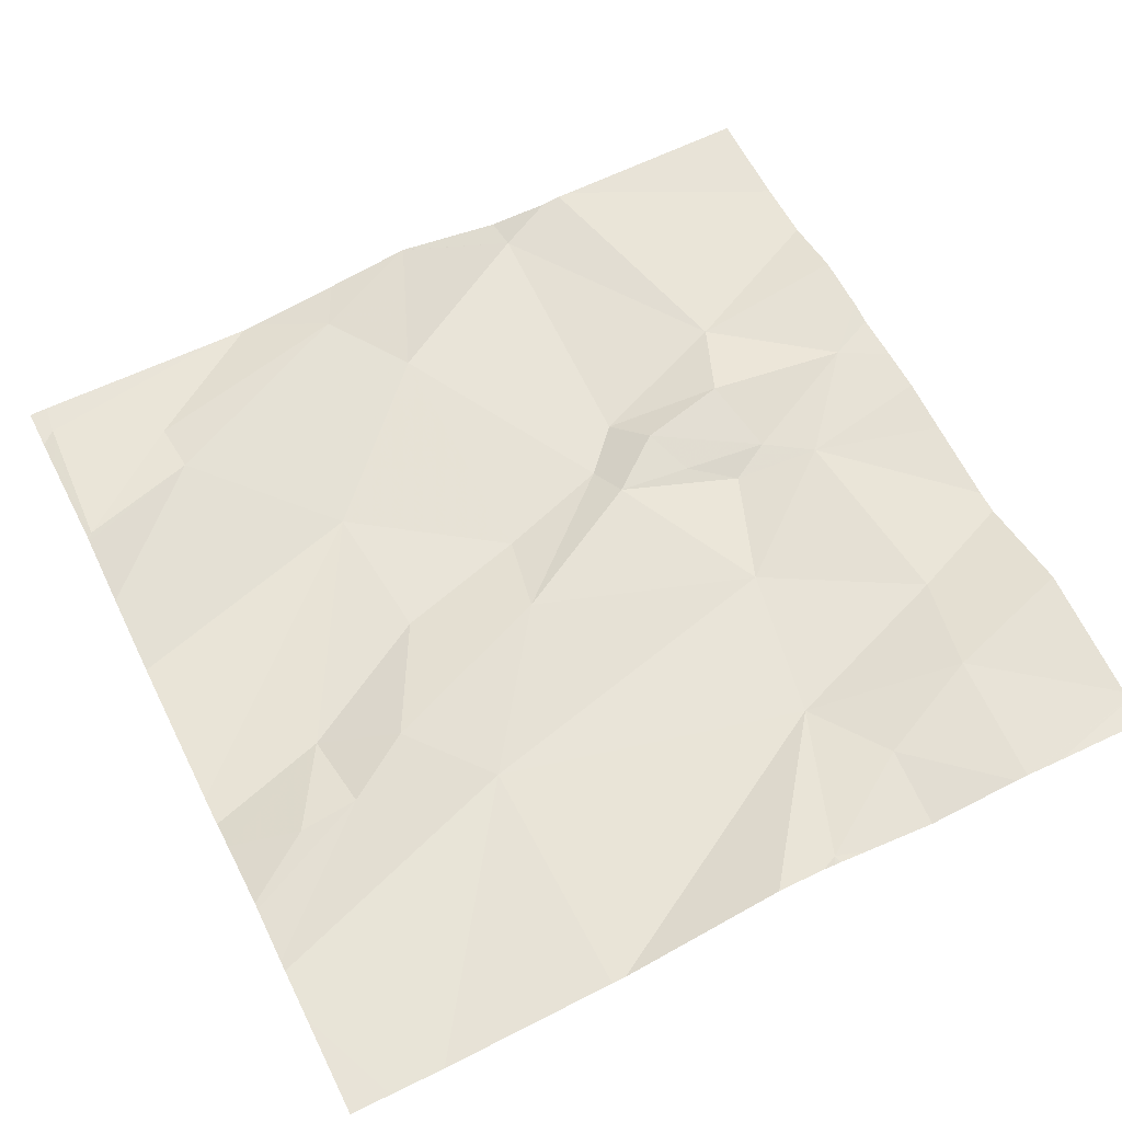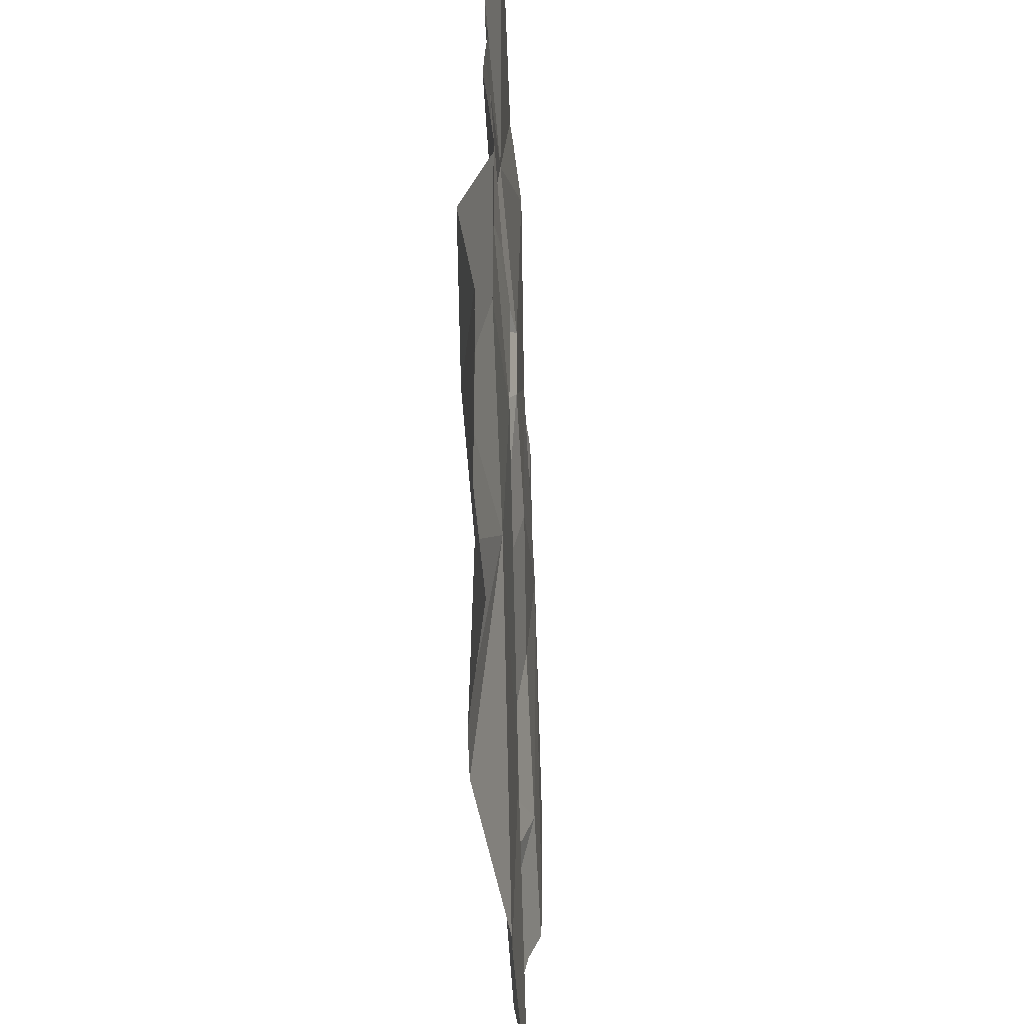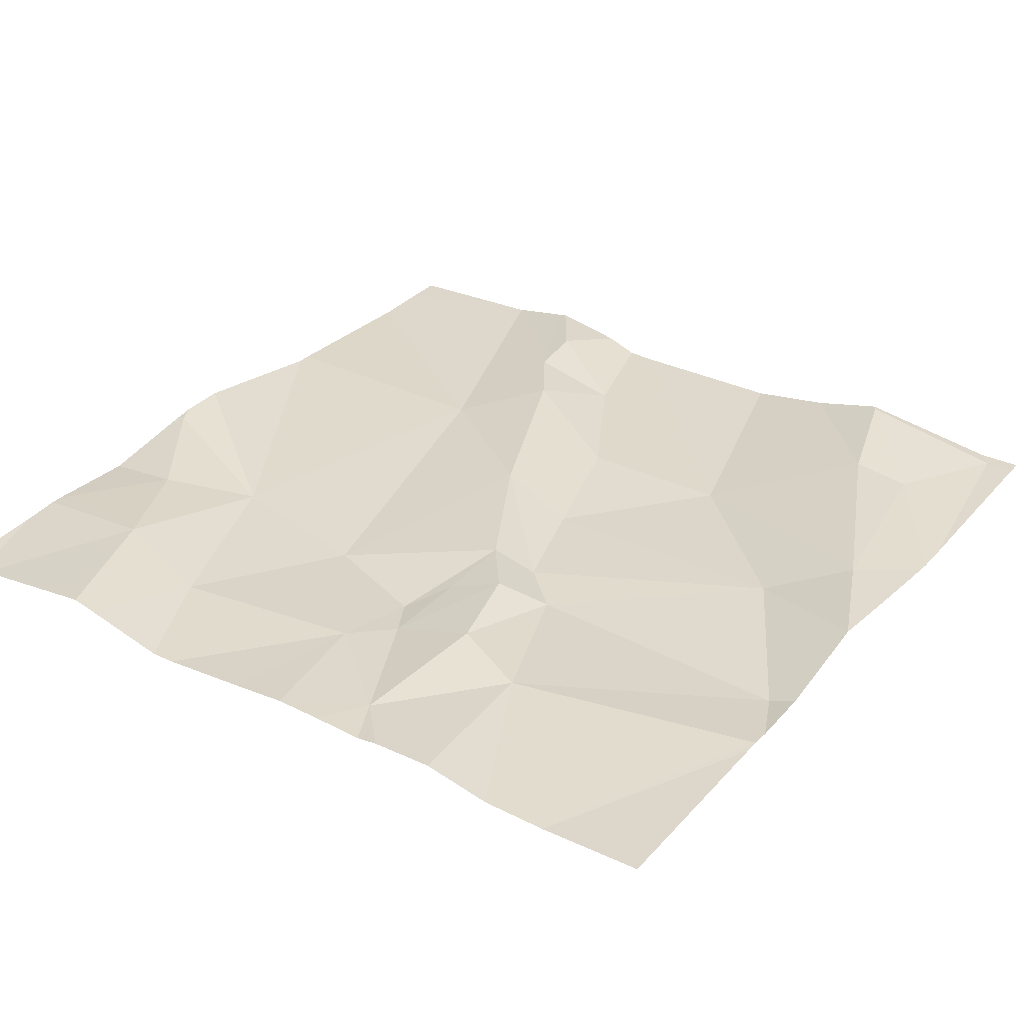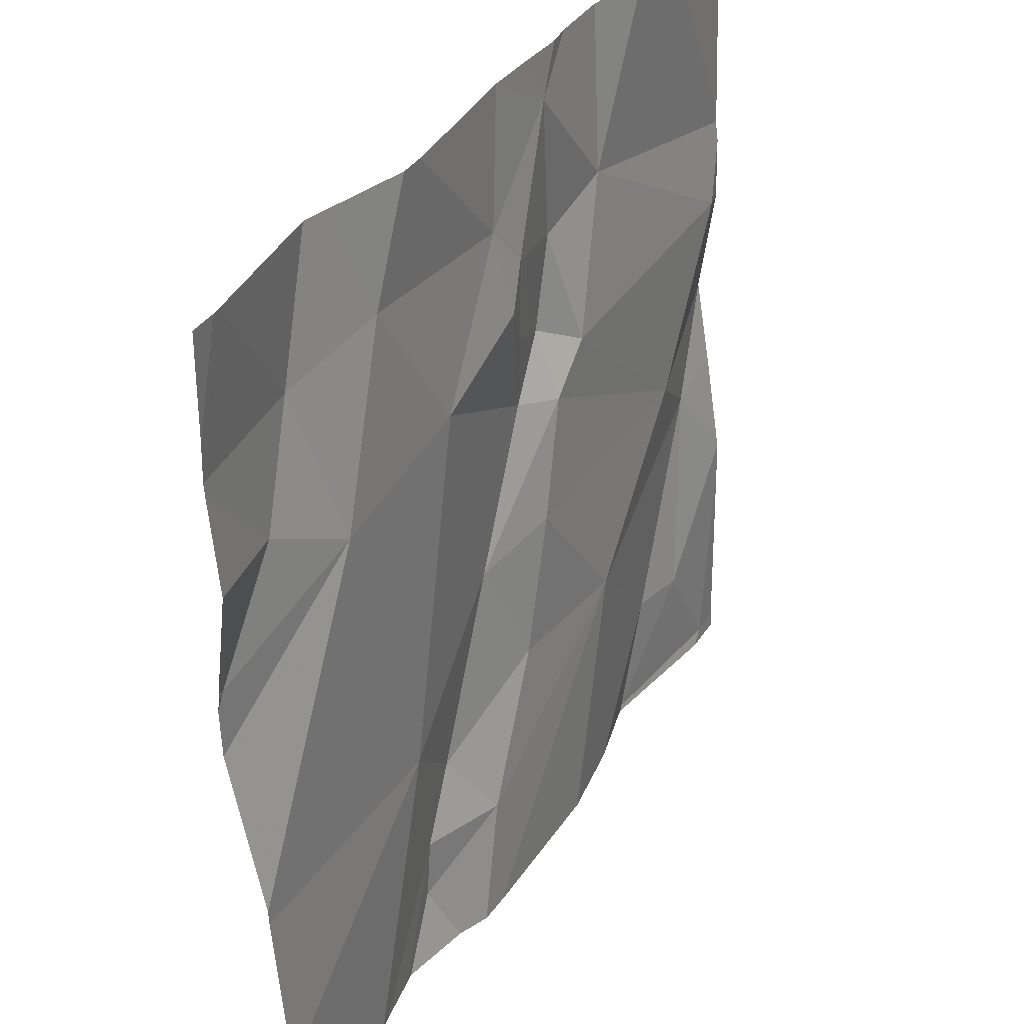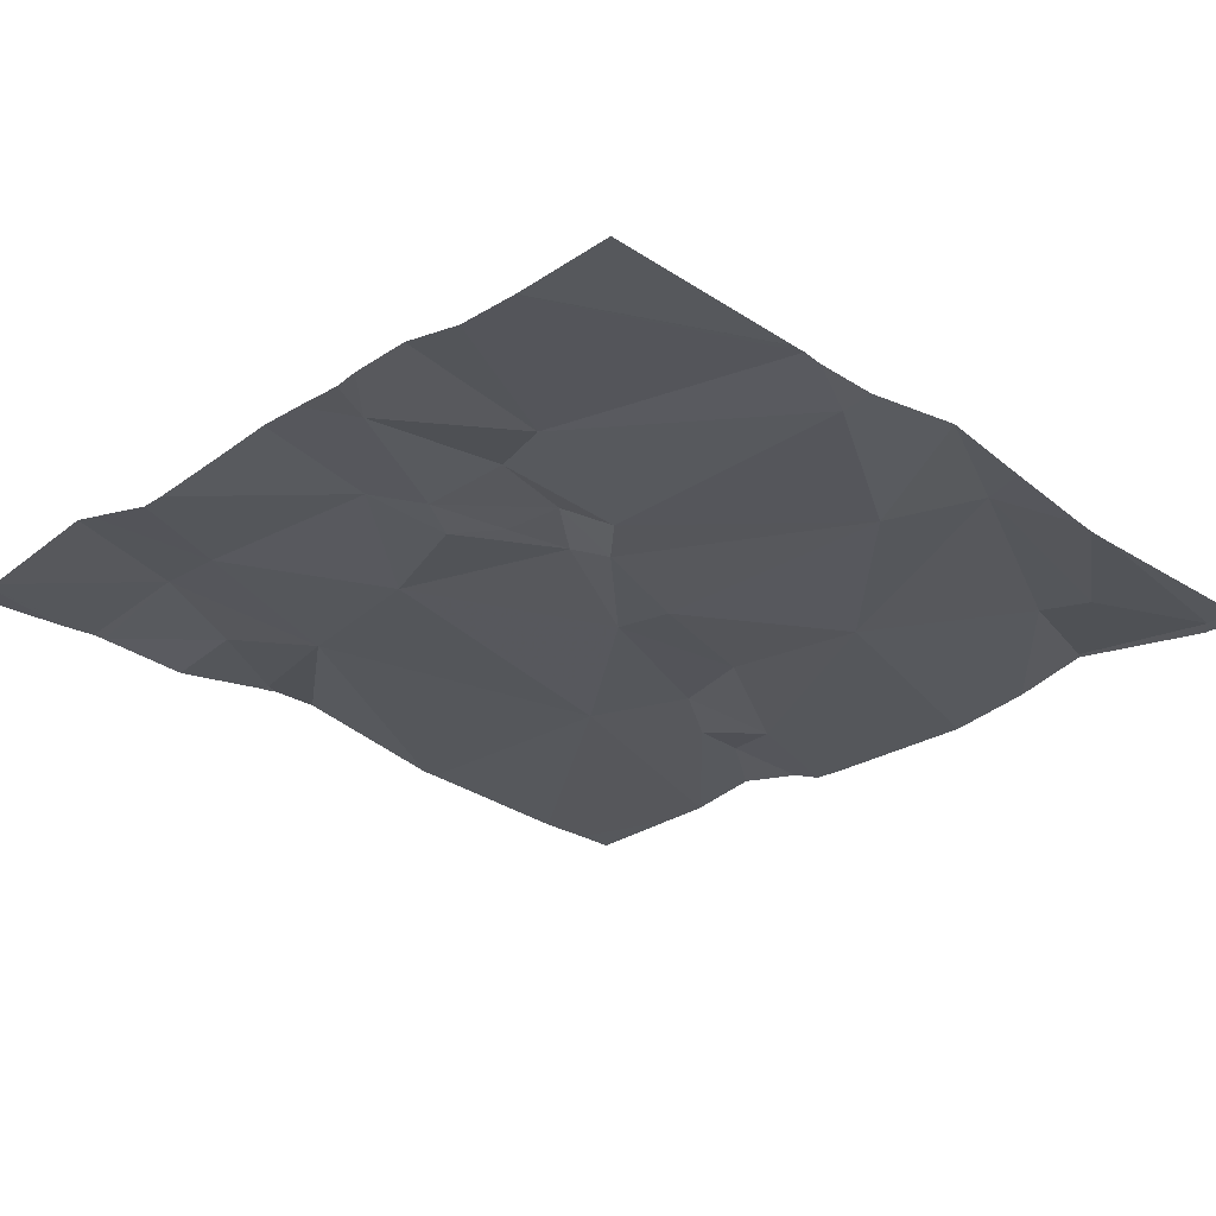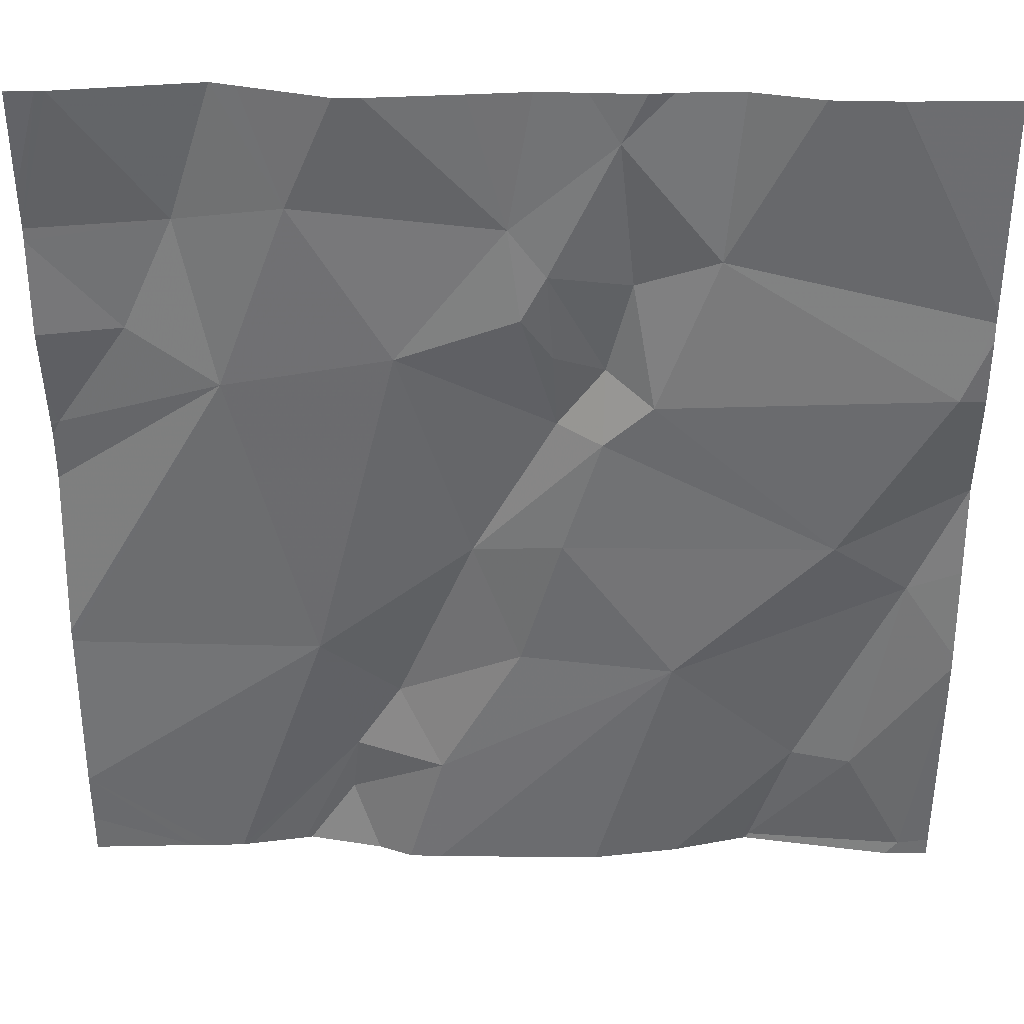
<metadata>
{"format":"obj","ext":"obj","renderer":"f3d","projection":"perspective","resolution":1024,"background":"white","views":[{"elev":58.1,"azim":63.5,"up":"+Z"},{"elev":31.5,"azim":92.1,"up":"+Y"},{"elev":34.7,"azim":-145.6,"up":"+Z"},{"elev":36.4,"azim":121.0,"up":"+Y"},{"elev":-24.3,"azim":-135.2,"up":"+Z"},{"elev":38.2,"azim":-177.9,"up":"+Y"}]}
</metadata>
<code>
v -74.27 287.8 500.8
v -74.83 286.8 500.7
v -74.11 287.8 500.7
v -74.43 287.1 500.7
v -74.38 287 500.7
v -74.48 287 500.7
v -74.35 287.1 500.7
v -74.51 287.3 500.7
v -74.44 287.5 500.7
v -74.74 286.8 500.7
v -74.41 286.8 500.7
v -74.19 286.8 500.7
v -74.83 286.8 500.7
v -74.33 286.8 500.7
v -74.42 287.8 500.7
v -74.51 287.8 500.7
v -74.09 287.4 500.7
v -74.48 286.8 500.7
v -74.26 287.5 500.7
v -74.26 286.8 500.7
v -74.44 286.8 500.7
v -74.56 287.6 500.7
v -74.59 287.6 500.7
v -74.55 287.7 500.7
v -74.25 286.8 500.7
v -74.93 287 500.7
v -74.87 287 500.7
v -74.38 286.9 500.7
v -74.57 287.8 500.8
v -75 286.9 500.7
v -74.08 287.4 500.7
v -74.08 287.4 500.7
v -74.57 287.1 500.7
v -74.65 287.4 500.7
v -74.61 287.3 500.7
v -74.89 287.3 500.7
v -75 287.5 500.7
v -74.7 287.5 500.7
v -74.73 287.1 500.7
v -74.98 287.2 500.7
v -74.34 287.7 500.7
v -74.76 287.6 500.7
v -74.22 287.6 500.8
v -74.65 287.5 500.8
v -74.6 287.4 500.7
v -74.6 287.5 500.7
v -74.08 286.9 500.7
v -74.08 287.3 500.7
v -74.12 287.8 500.7
v -74.17 287.5 500.7
v -74.82 286.8 500.7
v -74.08 287.1 500.7
v -74.66 287.7 500.8
v -75.03 287.3 500.8
v -74.71 287.8 500.8
v -74.08 286.9 500.7
v -74.68 287.6 500.8
v -75.03 286.9 500.7
v -75.03 287.1 500.7
v -75.03 287.1 500.7
v -75.03 287.1 500.7
v -75.03 287.2 500.7
v -74.39 287.8 500.7
v -74.78 287.8 500.8
v -75.03 287.6 500.7
v -75.03 287.5 500.7
v -75.03 287.3 500.8
v -75.03 287.3 500.8
v -75.03 287.6 500.7
v -75.03 287.5 500.7
v -74.08 287.4 500.7
v -74.08 287.2 500.7
v -74.08 287.6 500.7
v -74.08 287.5 500.7
v -74.08 287.4 500.7
v -74.08 287.6 500.7
v -74.08 287.7 500.7
v -74.08 287.8 500.7
v -74.65 286.8 500.7
v -74.32 286.8 500.7
v -74.99 286.8 500.7
v -74.83 286.8 500.7
v -75 286.8 500.7
v -74.21 286.8 500.7
v -75.03 286.8 500.7
v -74.08 286.8 500.7
v -74.85 287.8 500.7
v -74.3 287.8 500.8
v -74.68 287.8 500.8
v -74.63 287.8 500.8
v -74.92 287.8 500.7
v -74.92 287.8 500.7
v -75.03 287.8 500.8
v -74.11 287.8 500.7
v -74.09 287.8 500.7
v -74.08 287.8 500.7
f 90 53 29
f 5 4 6
f 8 7 9
f 80 5 14
f 89 53 90
f 12 56 84
f 17 19 48
f 23 22 24
f 19 9 7
f 19 7 52
f 79 39 10
f 27 26 2
f 88 41 1
f 6 28 5
f 20 5 80
f 2 26 30
f 27 2 51
f 4 7 8
f 8 33 4
f 33 6 4
f 35 34 36
f 37 36 38
f 39 35 36
f 40 27 39
f 34 38 36
f 24 41 63
f 26 27 40
f 38 42 37
f 43 41 19
f 38 34 44
f 59 26 60
f 9 22 45
f 46 45 22
f 6 39 18
f 11 6 21
f 25 5 20
f 39 27 10
f 87 42 64
f 73 50 74
f 2 30 81
f 39 33 35
f 29 24 16
f 21 6 18
f 7 4 5
f 5 28 14
f 8 35 33
f 40 39 36
f 45 8 9
f 60 40 61
f 9 19 41
f 24 22 9
f 39 6 33
f 34 35 8
f 16 24 15
f 44 46 23
f 24 9 41
f 49 76 94
f 74 17 75
f 18 39 79
f 19 50 43
f 43 50 73
f 42 53 55
f 37 54 36
f 37 42 65
f 45 44 34
f 40 36 54
f 72 19 52
f 44 45 46
f 69 65 91
f 41 43 1
f 23 24 53
f 44 57 38
f 23 57 44
f 8 45 34
f 46 22 23
f 62 54 67
f 10 27 51
f 50 19 17
f 53 24 29
f 57 42 38
f 57 23 53
f 42 57 53
f 71 17 31
f 68 37 70
f 58 30 59
f 31 17 32
f 11 28 6
f 59 30 26
f 64 42 55
f 60 26 40
f 61 40 62
f 32 17 48
f 48 19 72
f 62 40 54
f 83 58 85
f 55 53 89
f 14 28 11
f 65 42 87
f 66 37 65
f 67 54 68
f 25 7 5
f 56 7 25
f 68 54 37
f 1 43 49
f 12 47 56
f 70 37 66
f 52 7 56
f 3 77 78
f 74 50 17
f 75 17 71
f 13 2 82
f 76 43 73
f 76 77 3
f 51 2 13
f 3 78 95
f 49 43 76
f 81 30 83
f 82 2 81
f 83 30 58
f 15 24 63
f 63 41 88
f 84 56 25
f 86 47 12
f 91 65 87
f 92 69 91
f 93 69 92
f 94 76 3
f 95 78 96

</code>
